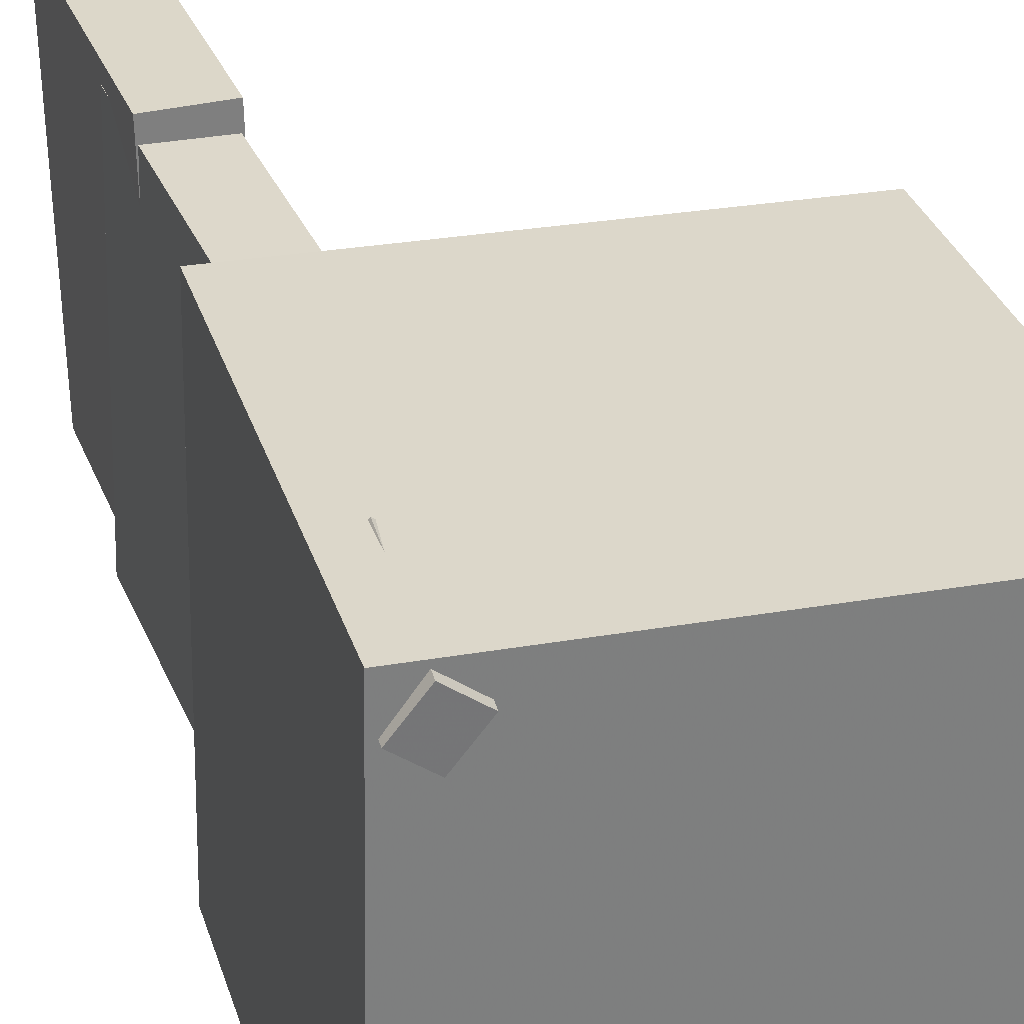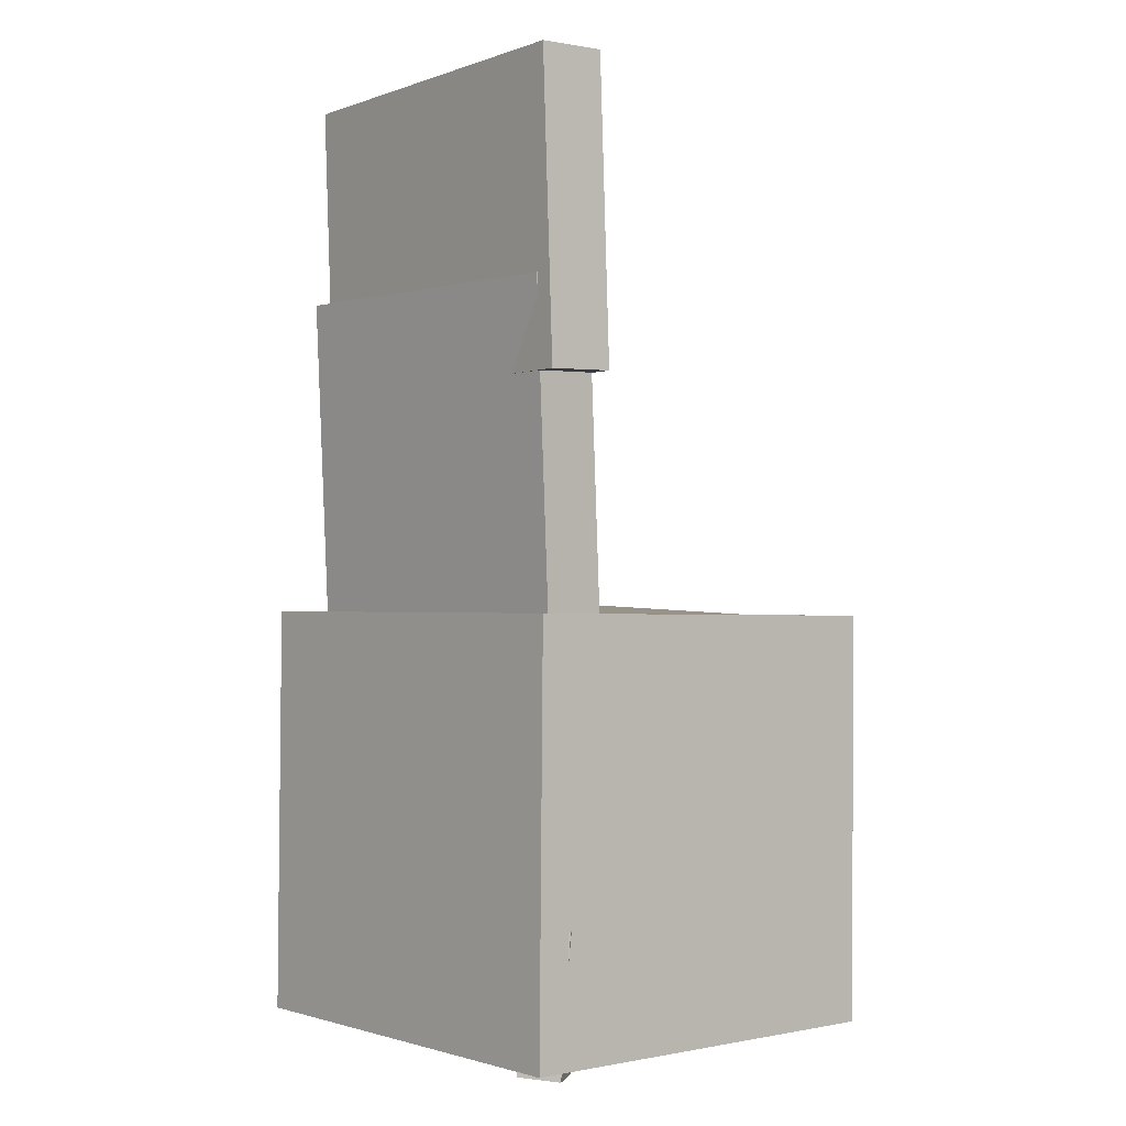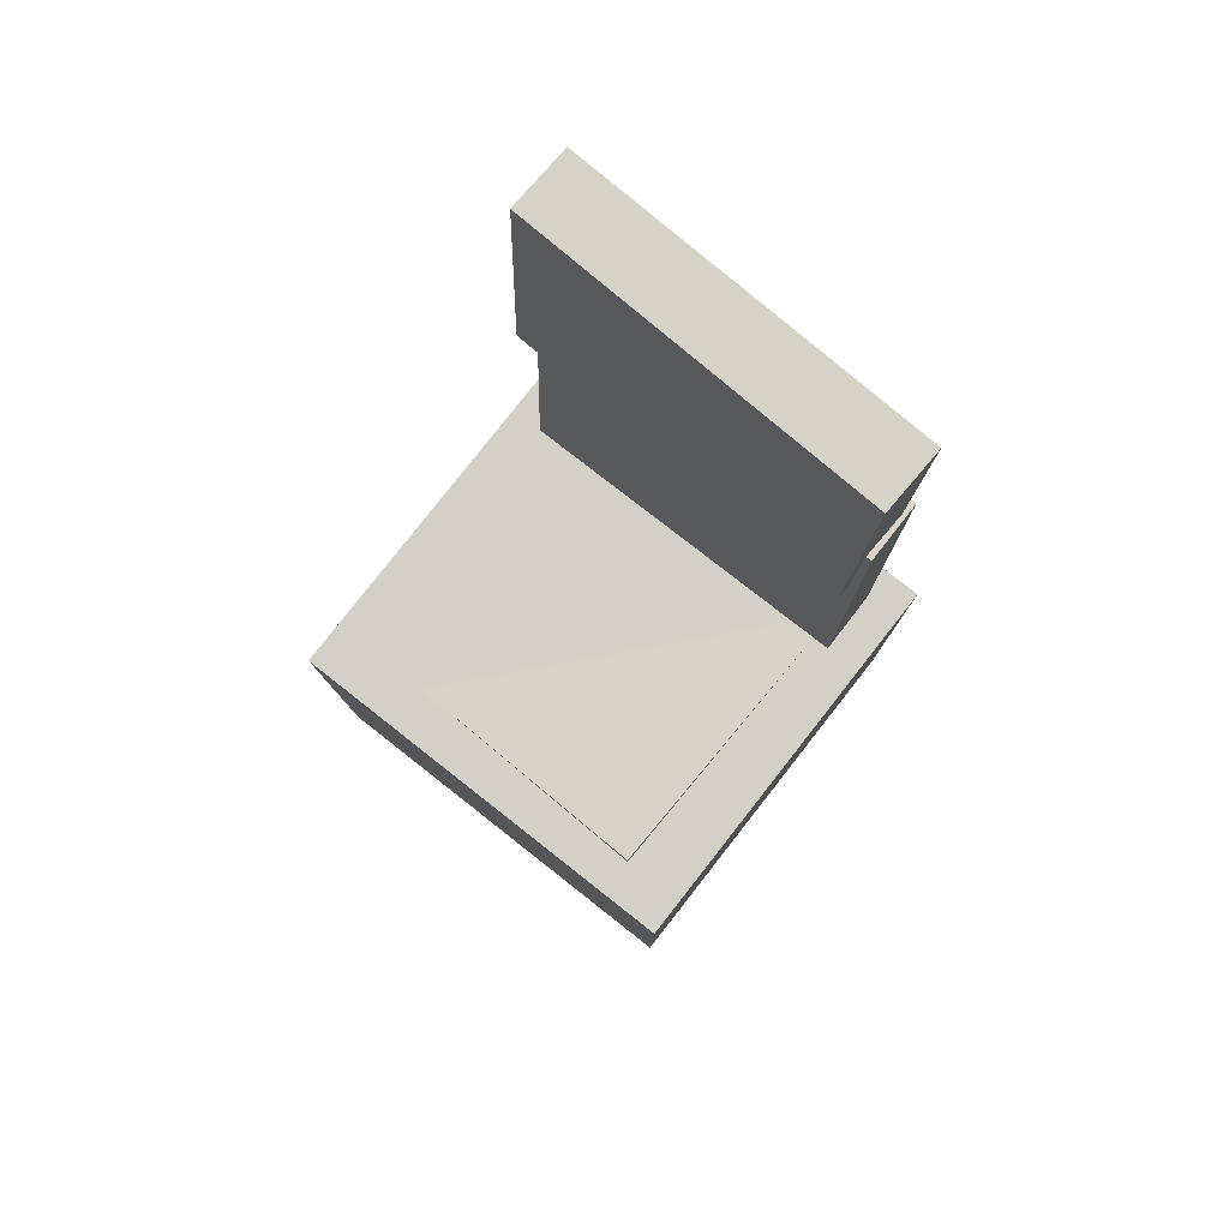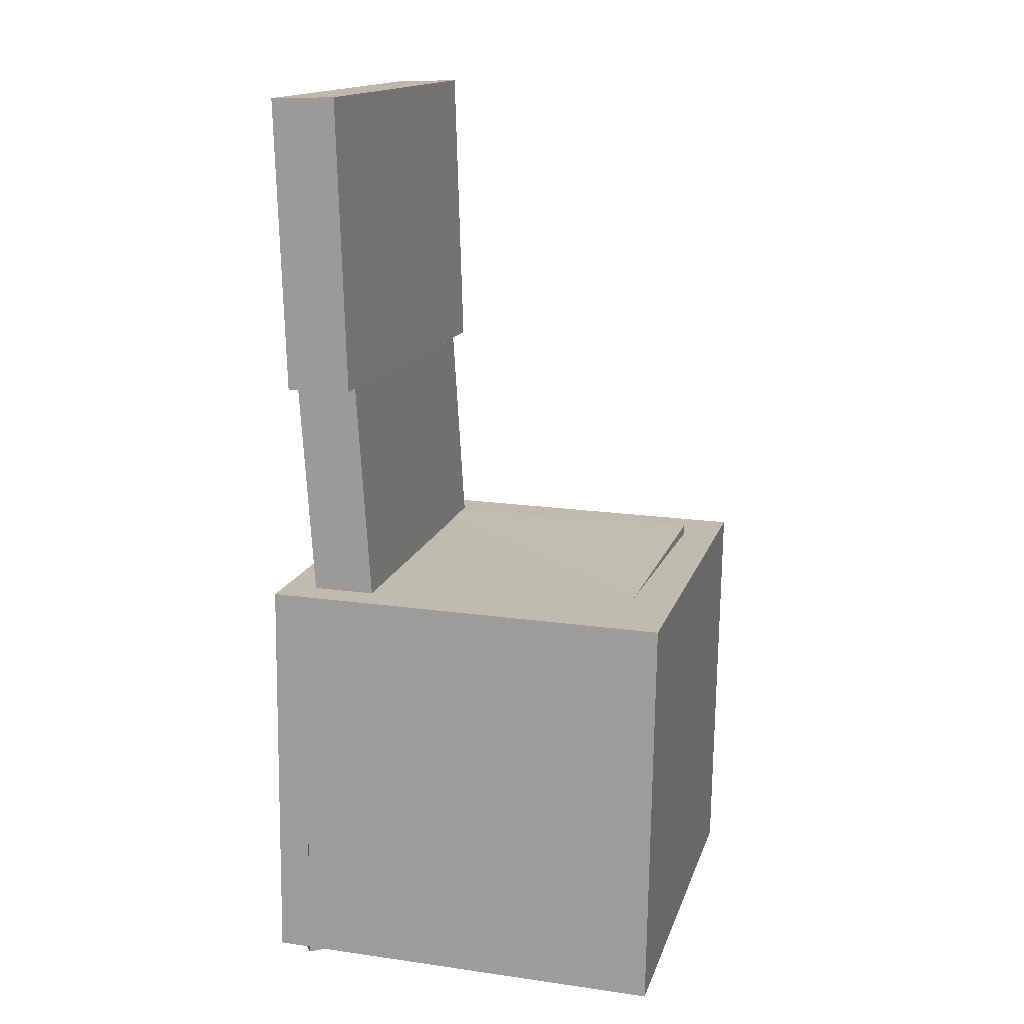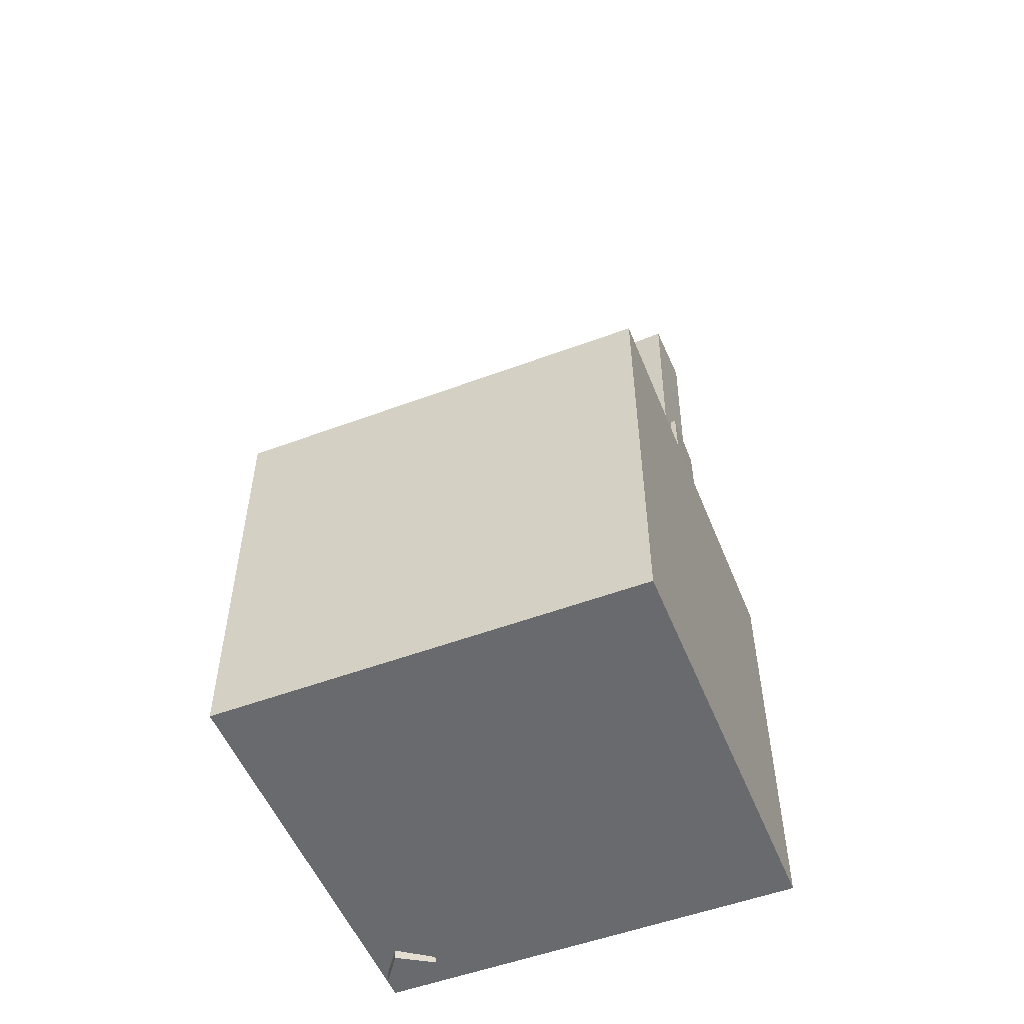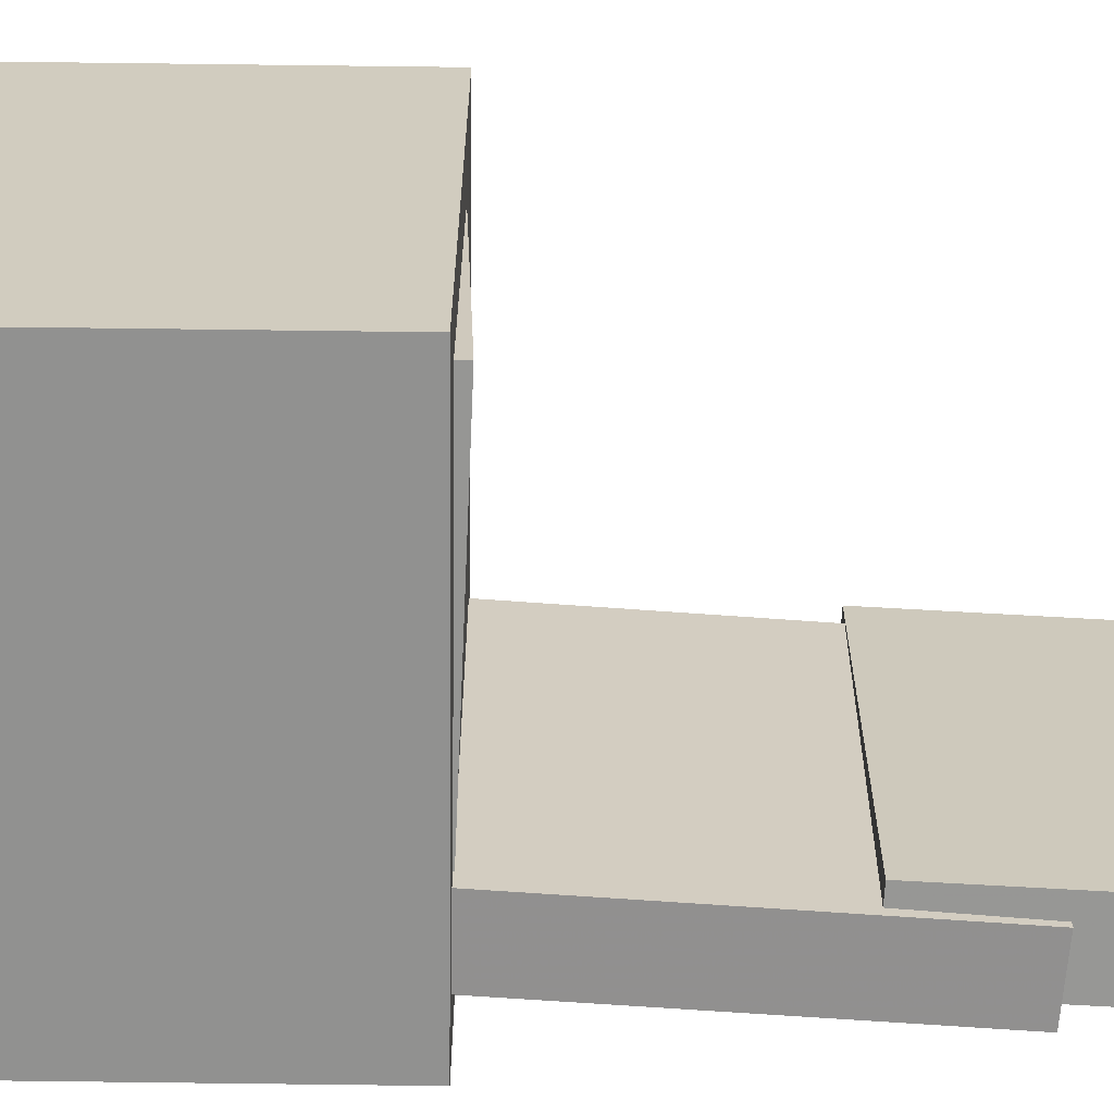
<metadata>
{"format":"obj","ext":"obj","renderer":"f3d","projection":"perspective","resolution":1024,"background":"white","views":[{"elev":30.7,"azim":-16.6,"up":"+Z"},{"elev":-0.7,"azim":-39.5,"up":"+Y"},{"elev":79.2,"azim":129.3,"up":"+Y"},{"elev":15.8,"azim":16.3,"up":"+Y"},{"elev":-53.9,"azim":112.9,"up":"+Y"},{"elev":-67.1,"azim":88.6,"up":"+Z"}]}
</metadata>
<code>
v -0.1201 -0.2624 0.1277
v -0.1251 -0.3788 0.1219
v -0.1452 -0.2622 0.1463
v -0.1502 -0.3787 0.1405
v -0.09892 -0.2647 0.1562
v -0.1039 -0.3811 0.1504
v -0.124 -0.2645 0.1749
v -0.129 -0.381 0.1691
f 1.0 7.0 5.0
f 1.0 3.0 7.0
f 1.0 4.0 3.0
f 1.0 2.0 4.0
f 3.0 8.0 7.0
f 3.0 4.0 8.0
f 5.0 7.0 8.0
f 5.0 8.0 6.0
f 1.0 5.0 6.0
f 1.0 6.0 2.0
f 2.0 6.0 8.0
f 2.0 8.0 4.0
v -0.1075 -0.09442 -0.1499
v -0.1102 -0.105 0.1607
v -0.1089 -0.01971 -0.1474
v -0.1116 -0.03026 0.1632
v 0.1691 -0.08926 -0.1474
v 0.1664 -0.09981 0.1632
v 0.1677 -0.01455 -0.1448
v 0.165 -0.0251 0.1658
f 9.0 15.0 13.0
f 9.0 11.0 15.0
f 9.0 12.0 11.0
f 9.0 10.0 12.0
f 11.0 16.0 15.0
f 11.0 12.0 16.0
f 13.0 15.0 16.0
f 13.0 16.0 14.0
f 9.0 13.0 14.0
f 9.0 14.0 10.0
f 10.0 14.0 16.0
f 10.0 16.0 12.0
v -0.0789 0.4275 -0.1534
v -0.08425 0.4295 0.1636
v -0.07093 0.1727 -0.1516
v -0.07627 0.1747 0.1654
v -0.1365 0.4257 -0.1544
v -0.1418 0.4277 0.1627
v -0.1285 0.1709 -0.1526
v -0.1338 0.1729 0.1644
f 17.0 23.0 21.0
f 17.0 19.0 23.0
f 17.0 20.0 19.0
f 17.0 18.0 20.0
f 19.0 24.0 23.0
f 19.0 20.0 24.0
f 21.0 23.0 24.0
f 21.0 24.0 22.0
f 17.0 21.0 22.0
f 17.0 22.0 18.0
f 18.0 22.0 24.0
f 18.0 24.0 20.0
v 0.1412 -0.3402 -0.1831
v 0.1295 -0.07628 -0.1641
v 0.187 -0.3379 -0.1868
v 0.1753 -0.07398 -0.1678
v 0.1447 -0.3431 -0.141
v 0.133 -0.07915 -0.122
v 0.1906 -0.3408 -0.1447
v 0.1789 -0.07685 -0.1257
f 25.0 31.0 29.0
f 25.0 27.0 31.0
f 25.0 28.0 27.0
f 25.0 26.0 28.0
f 27.0 32.0 31.0
f 27.0 28.0 32.0
f 29.0 31.0 32.0
f 29.0 32.0 30.0
f 25.0 29.0 30.0
f 25.0 30.0 26.0
f 26.0 30.0 32.0
f 26.0 32.0 28.0
v -0.144 0.2538 -0.1563
v -0.1364 0.2494 0.1482
v -0.08973 0.2569 -0.1576
v -0.08212 0.2525 0.1469
v -0.1271 -0.04854 -0.1611
v -0.1195 -0.05294 0.1434
v -0.07286 -0.04549 -0.1624
v -0.06525 -0.04989 0.1421
f 33.0 39.0 37.0
f 33.0 35.0 39.0
f 33.0 36.0 35.0
f 33.0 34.0 36.0
f 35.0 40.0 39.0
f 35.0 36.0 40.0
f 37.0 39.0 40.0
f 37.0 40.0 38.0
f 33.0 37.0 38.0
f 33.0 38.0 34.0
f 34.0 38.0 40.0
f 34.0 40.0 36.0
v -0.1501 -0.01762 0.173
v -0.1548 -0.3725 0.1744
v 0.2068 -0.02232 0.1657
v 0.2021 -0.3772 0.1672
v -0.1576 -0.01897 -0.1917
v -0.1622 -0.3738 -0.1903
v 0.1994 -0.02367 -0.1989
v 0.1947 -0.3785 -0.1975
f 41.0 47.0 45.0
f 41.0 43.0 47.0
f 41.0 44.0 43.0
f 41.0 42.0 44.0
f 43.0 48.0 47.0
f 43.0 44.0 48.0
f 45.0 47.0 48.0
f 45.0 48.0 46.0
f 41.0 45.0 46.0
f 41.0 46.0 42.0
f 42.0 46.0 48.0
f 42.0 48.0 44.0

</code>
